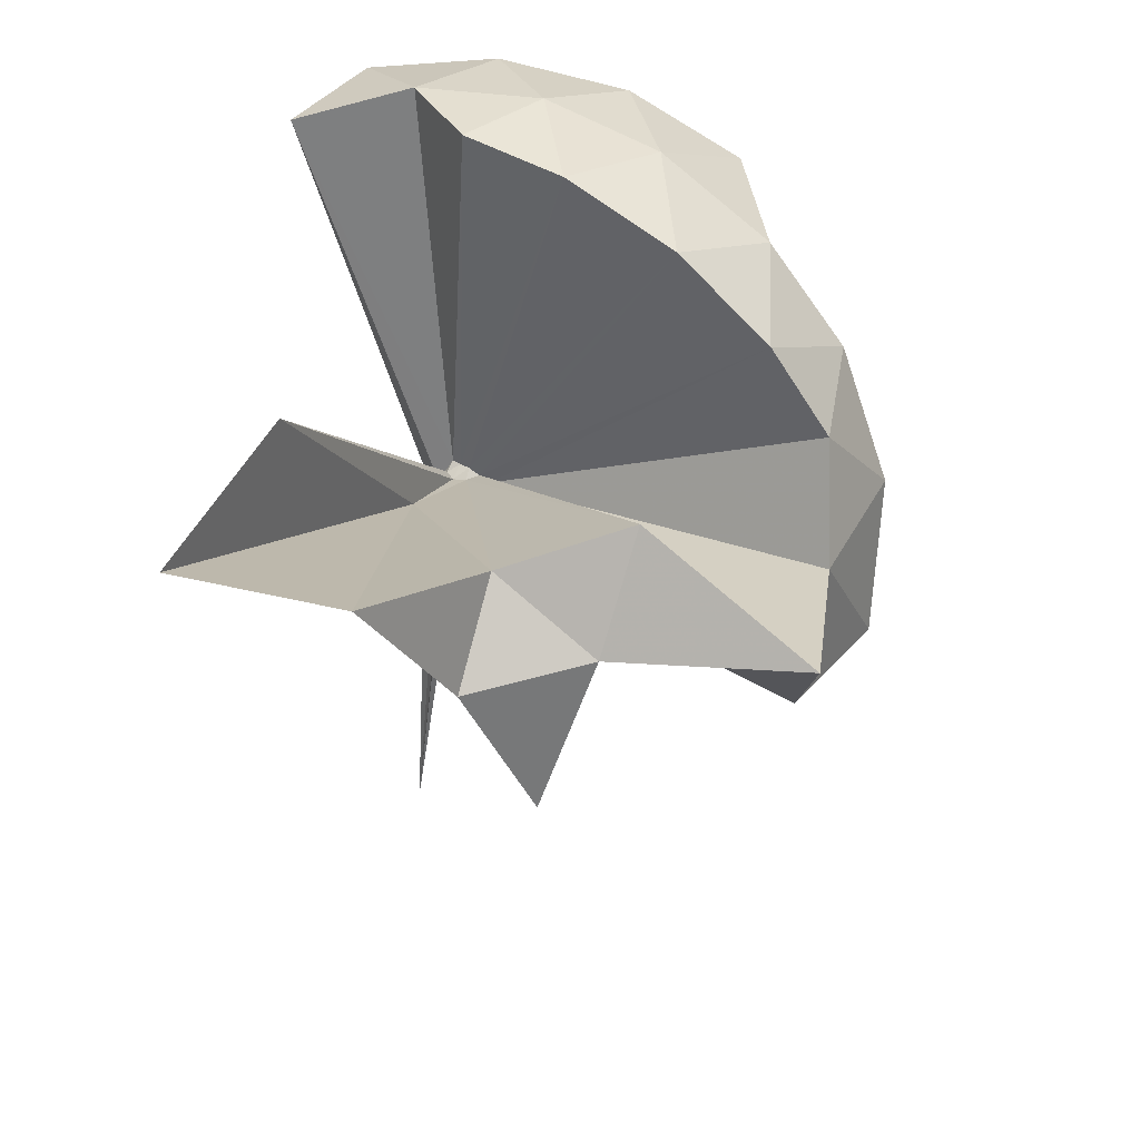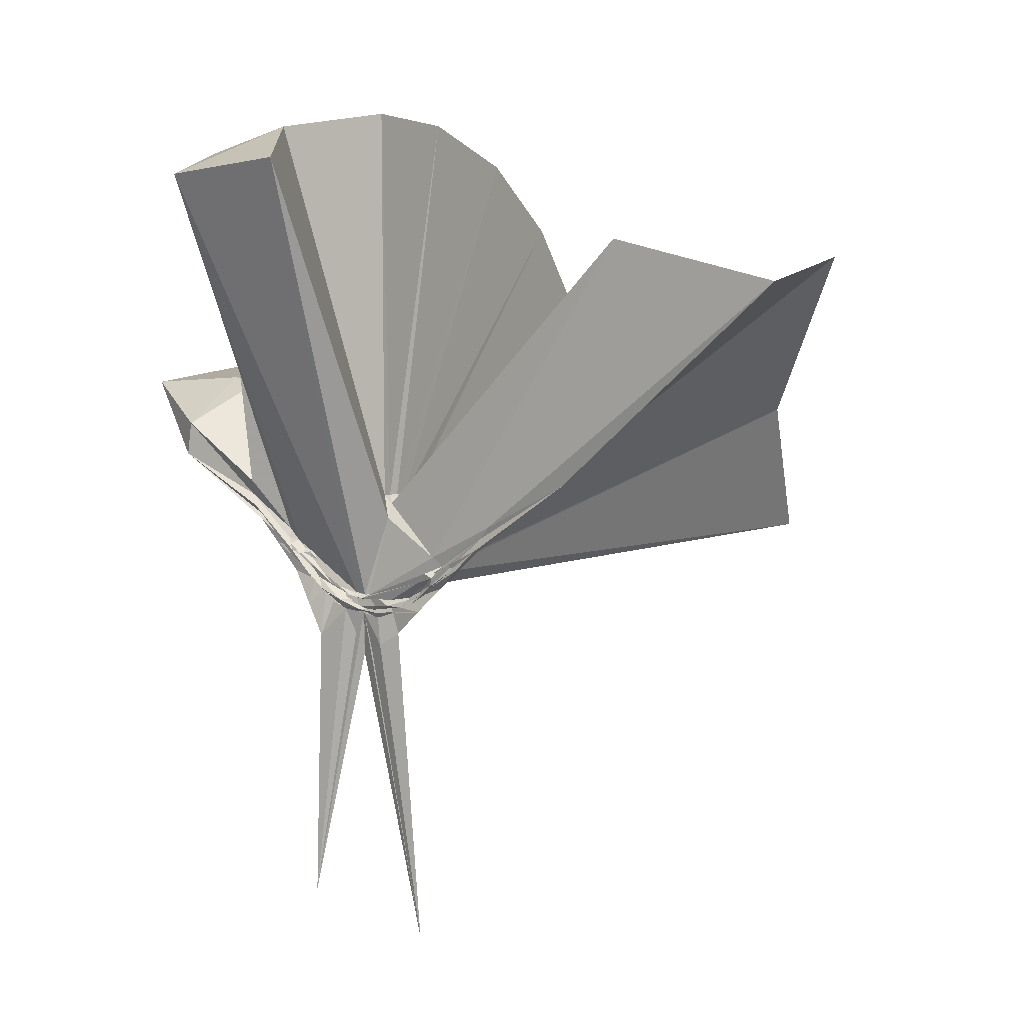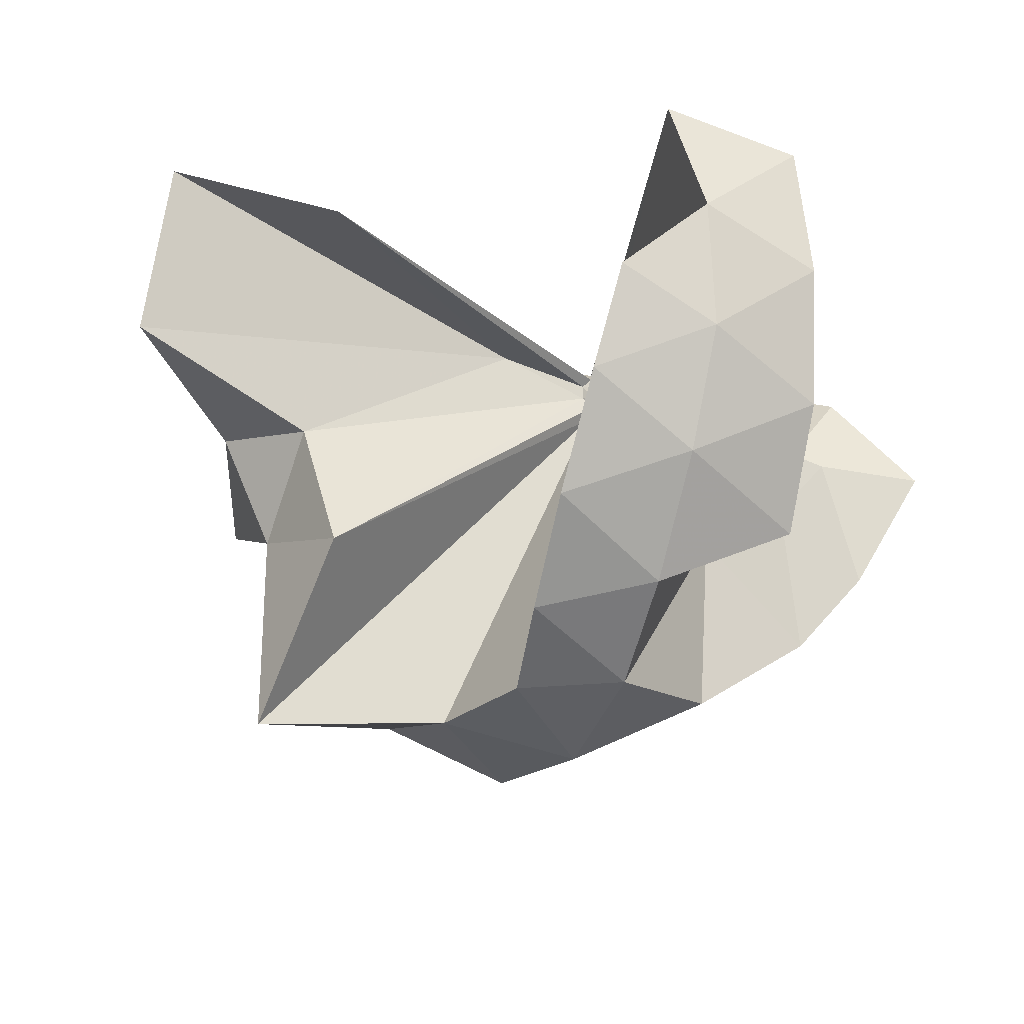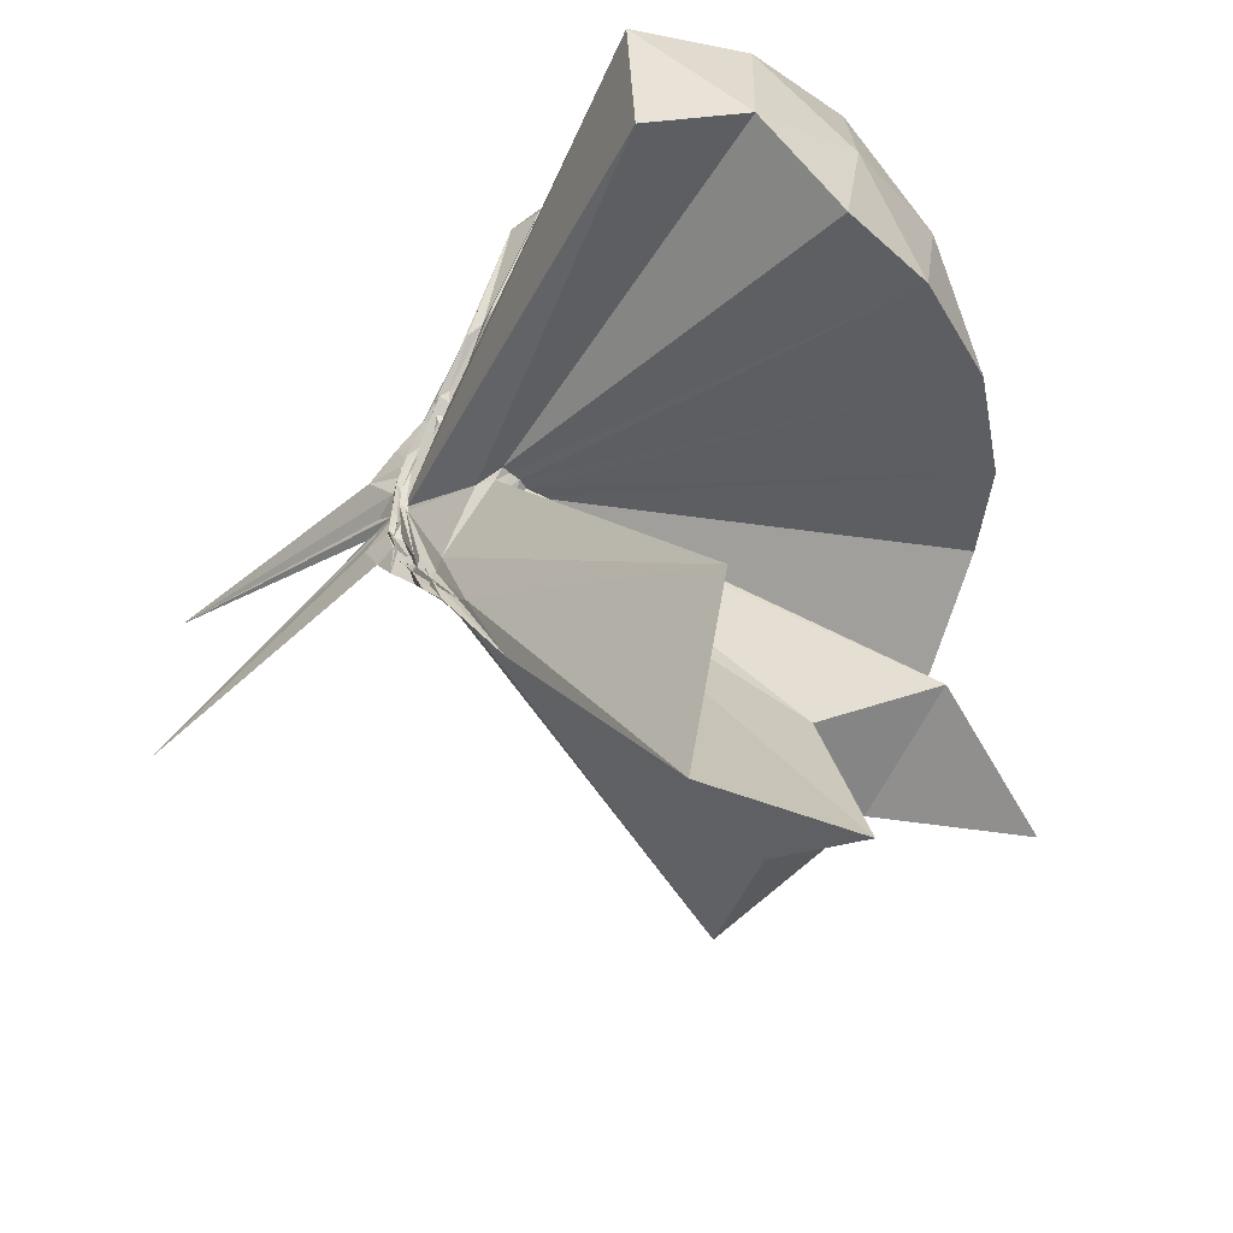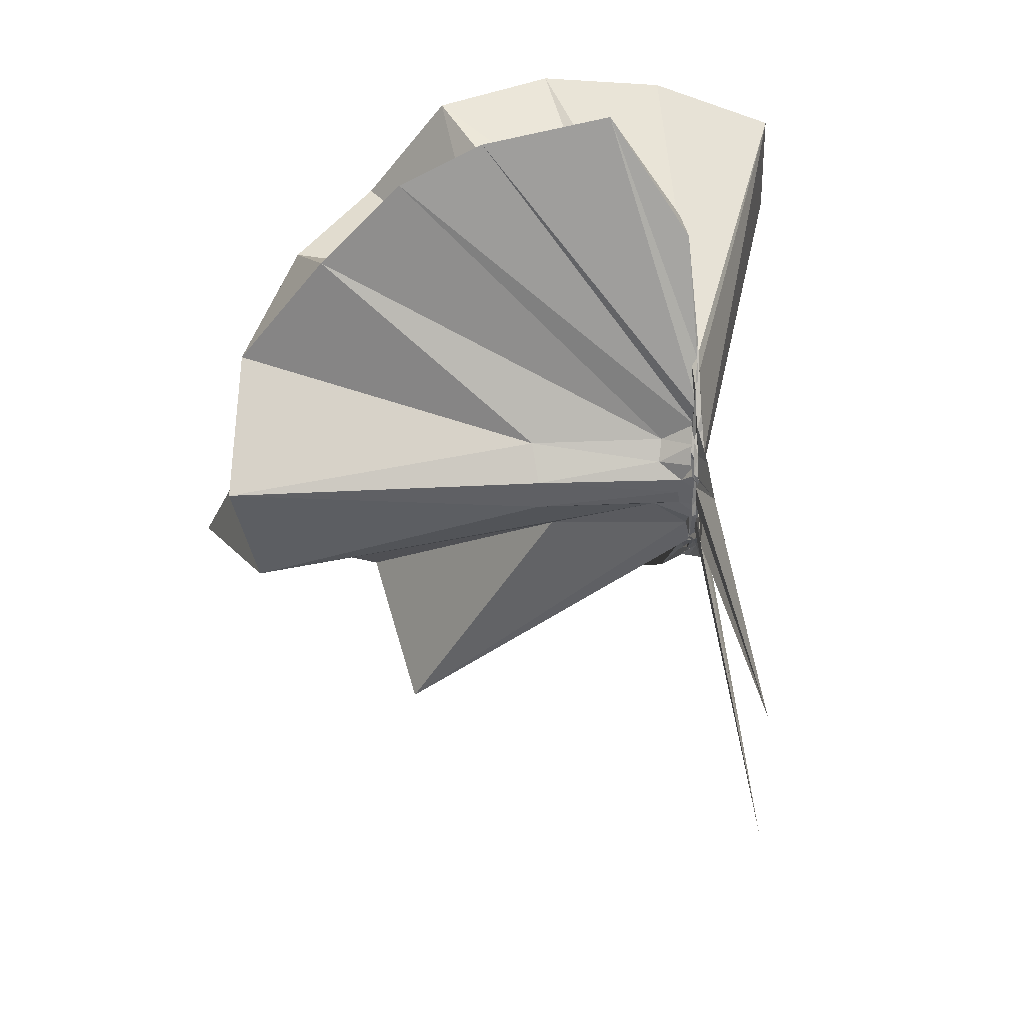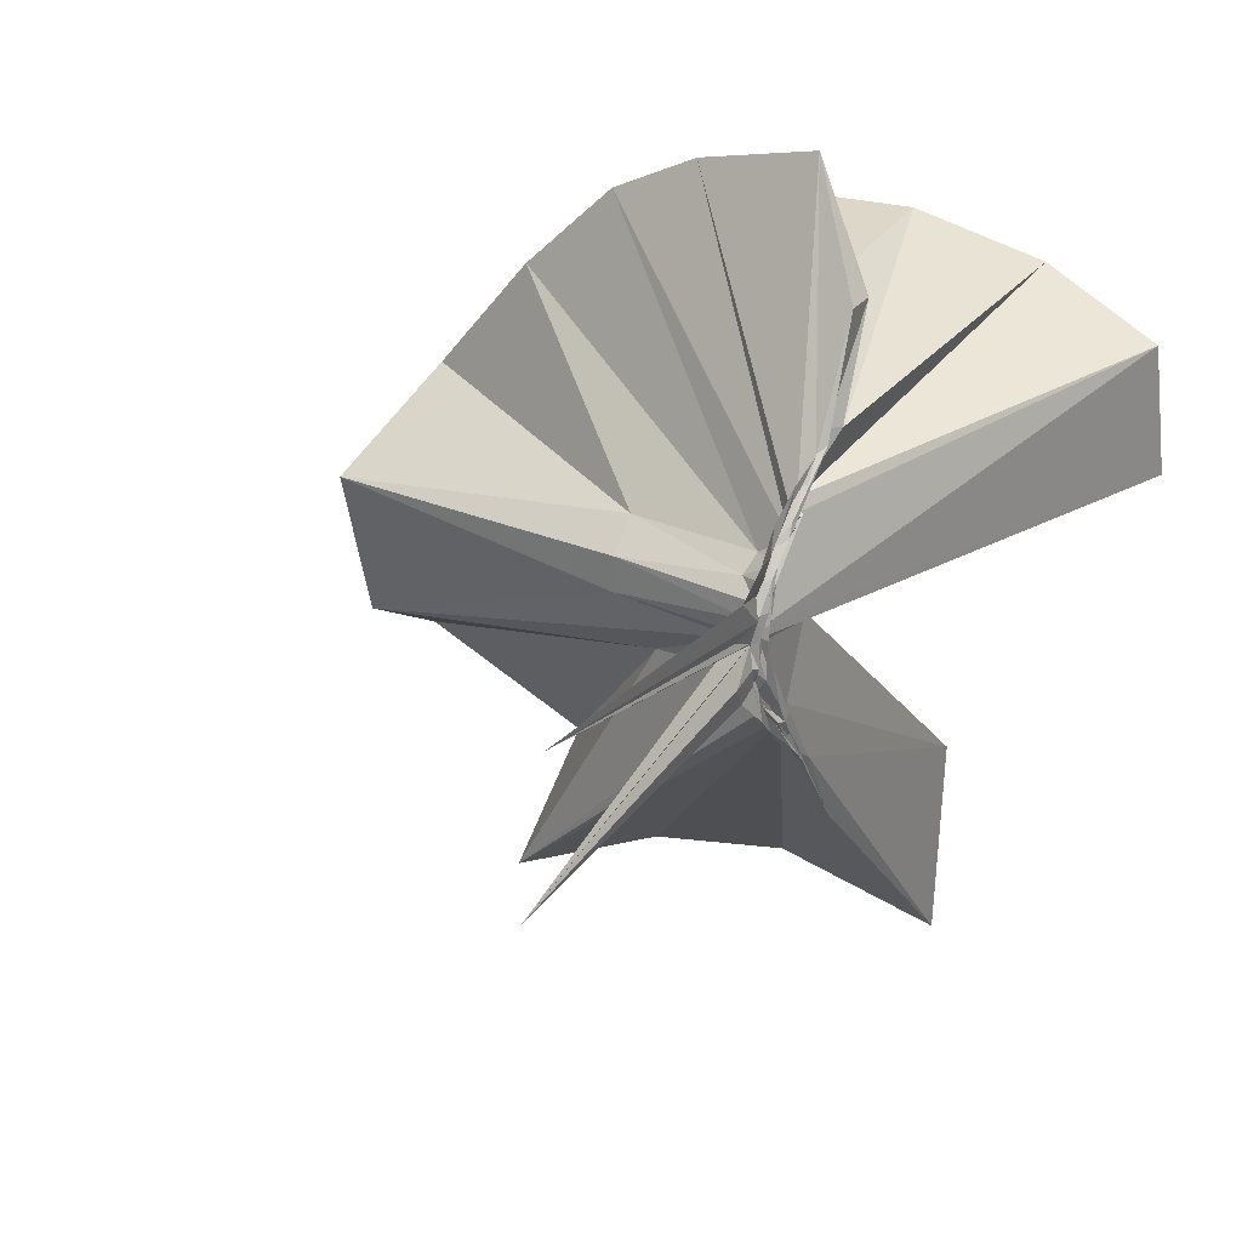
<metadata>
{"format":"obj","ext":"obj","renderer":"f3d","projection":"perspective","resolution":1024,"background":"white","views":[{"elev":44.8,"azim":26.8,"up":"+Z"},{"elev":9.3,"azim":-56.9,"up":"+Z"},{"elev":74.0,"azim":105.5,"up":"+Z"},{"elev":-38.7,"azim":-41.7,"up":"+Y"},{"elev":46.5,"azim":173.9,"up":"+Y"},{"elev":28.0,"azim":-147.6,"up":"+Y"}]}
</metadata>
<code>
v -0.9114 -0.1012 1.101
v -0.9927 -0.09562 -0.07531
v -0.05987 -0.09804 0.6091
v -0.127 0.1305 0.6585
v -0.5539 0.2285 0.4122
v -0.6699 0.3777 0.4342
v -0.8023 0.4456 0.4387
v -0.9885 0.438 0.3409
v -0.9955 0.2365 0.1814
v -0.995 0.1249 0.08132
v -1.011 0.1093 0.07216
v -1.003 -0.007951 -0.01559
v -0.9986 -0.09564 -0.03651
v -0.9973 -0.1058 -0.03788
v -1.013 -0.2889 0.03777
v -0.9833 -0.3177 0.05368
v -0.9928 -0.4529 0.1592
v -0.9927 -1.178 0.7523
v -0.5978 -1.128 0.783
v -0.5183 -0.7358 0.5773
v -0.2664 -0.5801 0.6819
v -0.8528 -0.1316 0.1758
v 0.02085 0.06148 0.3878
v -0.179 0.3133 0.4092
v -0.3658 0.4998 0.4373
v -0.5538 0.5947 0.4438
v -0.834 0.6686 0.417
v -0.9965 0.4425 0.2653
v -1.013 0.2144 0.1558
v -1.01 0.1069 0.05641
v -0.9917 0.07814 0.03679
v -1.01 -0.06833 -0.03721
v -1.009 -0.1016 -0.0418
v -1.007 -0.2643 0.01222
v -1.01 -0.3049 0.0282
v -0.9893 -0.4334 0.1325
v -0.9828 -0.6464 0.2698
v -0.9856 -0.3253 0.05571
v -0.491 -0.9372 0.4149
v -0.2664 -0.7598 0.4569
v 0.1574 -0.6447 0.5177
v 0.02032 -0.2495 0.3915
v -0.6284 0.00356 0.09029
v -0.9237 0.01375 0.06278
v -0.9957 0.06126 0.05396
v -1.008 0.09028 0.04969
v -1.006 0.2032 0.1239
v -0.9925 0.1949 0.1235
v -1.007 0.106 0.03997
v -1.01 0.07636 0.02285
v -0.9946 0.03504 -0.006236
v -0.9815 -0.09593 -0.05125
v -1.002 -0.1844 -0.03788
v -0.9853 -0.2588 -0.009171
v -1.007 -0.3009 0.008593
v -0.9969 -0.4194 0.0946
v -1.007 -0.4268 0.105
v -1 -0.3032 0.0385
v -0.3362 -0.898 0.1169
v -0.6792 -0.2803 0.1037
v 0.02152 -0.3957 0.1183
v 0.07234 -0.09838 0.09555
v -0.9137 -0.02203 0.02532
v -0.9912 0.02759 0.02168
v -0.9951 0.06093 0.01815
v -0.9849 0.07374 0.02065
v -0.9952 0.1628 0.0684
v -0.9939 0.0869 0.01759
v -0.9871 0.06581 -0.00289
v -1.008 0.01931 -0.02971
v -1.013 -0.0383 -0.0497
v -0.9811 -0.1135 -0.06746
v -0.9819 -0.2028 -0.04472
v -0.9993 -0.257 -0.02831
v -0.9819 -0.3557 0.03804
v -1.012 -0.3736 0.05206
v -0.9929 -0.2841 0.00291
v -0.9944 -0.2623 0.001366
v -0.983 -0.2143 0.009814
v -0.9069 -0.154 0.0213
v -0.6357 -0.1304 0.01565
v -0.636 -0.05411 0.01723
v -0.99 -0.01024 -0.008102
v -0.9801 0.01904 -0.008569
v -0.9791 0.03981 -0.01466
v -0.992 0.05191 -0.00821
v -0.9908 0.1092 0.002809
v -0.9923 0.04262 -0.02894
v -0.9807 0.006592 -0.05212
v -1.005 -0.04054 -0.06786
v -1.007 -0.09438 -0.06951
v -1.009 -0.1464 -0.0729
v -0.9893 -0.1925 -0.06761
v -0.9996 -0.2332 -0.04762
v -0.9951 -0.3234 0.003522
v -0.9947 -0.2493 -0.02714
v -0.9809 -0.2328 -0.03222
v -0.9863 -0.2032 -0.02299
v -0.9835 -0.1685 -0.01608
v -0.9595 -0.1249 -0.007904
v -0.9562 -0.08864 -0.01149
v -0.9619 -0.05206 -0.008797
v -0.2034 -0.09888 0.7996
v -0.3171 0.1473 0.8593
v -0.4962 0.3951 0.856
v -0.815 0.3707 0.4297
v -1.01 0.2276 0.2172
v -0.9851 0.1284 0.1021
v -0.9889 0.101 0.07831
v -0.9952 -0.07749 -0.03178
v -0.9945 -0.1009 -0.03435
v -0.9934 -0.1108 -0.03622
v -0.9875 -0.2945 0.07361
v -0.9678 -0.7693 0.8295
v -0.9194 -0.363 0.2752
v -0.9003 -0.1575 0.1856
v -0.8785 -0.134 0.1902
v -0.4201 -0.1008 0.9686
v -0.575 0.146 1.008
v -0.7579 0.3716 0.9671
v -1.041 0.2992 1.007
v -1.313 0.1925 0.965
v -1.329 -0.1023 1.006
v -0.9741 -0.1564 0.1532
v -0.953 -0.152 0.1849
v -0.9307 -0.1662 0.1826
v -0.905 -0.1338 0.2012
v -0.6778 -0.1011 1.072
v -0.8401 0.1262 1.072
v -1.103 0.03916 1.072
v -0.9495 -0.129 0.203
v -0.9291 -0.1297 0.2003
v -0.9829 -0.02525 -0.02683
v -1.011 -0.002861 -0.04089
v -0.994 0.0175 -0.03707
v -1.007 0.05988 -0.06971
v -0.9899 0.002462 -0.05904
v -0.999 -0.04669 -0.07611
v -0.987 -0.09666 -0.07999
v -1.002 -0.1442 -0.08518
v -0.9964 -0.186 -0.07122
v -1.009 -0.2658 -0.05738
v -0.998 -0.2039 -0.05373
v -1.012 -0.1796 -0.05127
v -1.005 -0.1486 -0.03821
v -0.9951 -0.111 -0.03468
v -0.9954 -0.06816 -0.03068
v -1.001 -0.04473 -0.04835
v -0.9855 -0.02732 -0.05829
v -1.013 0.01841 -0.1435
v -1.004 -0.05027 -0.07245
v -0.993 -0.09729 -0.08029
v -1.008 -0.1541 -0.149
v -0.9995 -0.2019 -0.1178
v -0.9883 -0.1545 -0.06785
v -1.002 -0.1362 -0.05775
v -0.9982 -0.08856 -0.06256
v -0.9874 -0.072 -0.07201
v -1.017 0.03768 -0.7854
v -0.9812 -0.08898 -0.1821
v -1.009 -0.2672 -0.8548
v -0.9884 -0.1149 -0.0761
f 3 23 4
f 4 23 24
f 4 24 5
f 5 24 25
f 5 25 6
f 6 25 26
f 6 26 7
f 7 26 27
f 7 27 8
f 8 27 28
f 8 28 9
f 9 28 29
f 9 29 10
f 10 29 30
f 10 30 11
f 11 30 31
f 11 31 12
f 12 31 32
f 12 32 13
f 13 32 33
f 13 33 14
f 14 33 34
f 14 34 15
f 15 34 35
f 15 35 16
f 16 35 36
f 16 36 17
f 17 36 37
f 17 37 18
f 18 37 38
f 18 38 19
f 19 38 39
f 19 39 20
f 20 39 40
f 20 40 21
f 21 40 41
f 21 41 22
f 22 41 42
f 22 42 3
f 3 42 23
f 23 43 24
f 24 43 44
f 24 44 25
f 25 44 45
f 25 45 26
f 26 45 46
f 26 46 27
f 27 46 47
f 27 47 28
f 28 47 48
f 28 48 29
f 29 48 49
f 29 49 30
f 30 49 50
f 30 50 31
f 31 50 51
f 31 51 32
f 32 51 52
f 32 52 33
f 33 52 53
f 33 53 34
f 34 53 54
f 34 54 35
f 35 54 55
f 35 55 36
f 36 55 56
f 36 56 37
f 37 56 57
f 37 57 38
f 38 57 58
f 38 58 39
f 39 58 59
f 39 59 40
f 40 59 60
f 40 60 41
f 41 60 61
f 41 61 42
f 42 61 62
f 42 62 23
f 23 62 43
f 43 63 44
f 44 63 64
f 44 64 45
f 45 64 65
f 45 65 46
f 46 65 66
f 46 66 47
f 47 66 67
f 47 67 48
f 48 67 68
f 48 68 49
f 49 68 69
f 49 69 50
f 50 69 70
f 50 70 51
f 51 70 71
f 51 71 52
f 52 71 72
f 52 72 53
f 53 72 73
f 53 73 54
f 54 73 74
f 54 74 55
f 55 74 75
f 55 75 56
f 56 75 76
f 56 76 57
f 57 76 77
f 57 77 58
f 58 77 78
f 58 78 59
f 59 78 79
f 59 79 60
f 60 79 80
f 60 80 61
f 61 80 81
f 61 81 62
f 62 81 82
f 62 82 43
f 43 82 63
f 63 83 64
f 64 83 84
f 64 84 65
f 65 84 85
f 65 85 66
f 66 85 86
f 66 86 67
f 67 86 87
f 67 87 68
f 68 87 88
f 68 88 69
f 69 88 89
f 69 89 70
f 70 89 90
f 70 90 71
f 71 90 91
f 71 91 72
f 72 91 92
f 72 92 73
f 73 92 93
f 73 93 74
f 74 93 94
f 74 94 75
f 75 94 95
f 75 95 76
f 76 95 96
f 76 96 77
f 77 96 97
f 77 97 78
f 78 97 98
f 78 98 79
f 79 98 99
f 79 99 80
f 80 99 100
f 80 100 81
f 81 100 101
f 81 101 82
f 82 101 102
f 82 102 63
f 63 102 83
f 103 104 118
f 104 119 118
f 104 105 119
f 105 120 119
f 105 106 120
f 106 107 120
f 107 121 120
f 107 108 121
f 108 122 121
f 108 109 122
f 109 110 122
f 110 123 122
f 110 111 123
f 111 124 123
f 111 112 124
f 112 113 124
f 113 125 124
f 113 114 125
f 114 126 125
f 114 115 126
f 115 116 126
f 116 127 126
f 116 117 127
f 117 118 127
f 117 103 118
f 118 119 128
f 119 129 128
f 119 120 129
f 120 121 129
f 121 130 129
f 121 122 130
f 122 123 130
f 123 131 130
f 123 124 131
f 124 125 131
f 125 132 131
f 125 126 132
f 126 127 132
f 127 128 132
f 127 118 128
f 133 148 134
f 134 148 149
f 134 149 135
f 135 149 150
f 135 150 136
f 136 150 137
f 137 150 151
f 137 151 138
f 138 151 152
f 138 152 139
f 139 152 140
f 140 152 153
f 140 153 141
f 141 153 154
f 141 154 142
f 142 154 143
f 143 154 155
f 143 155 144
f 144 155 156
f 144 156 145
f 145 156 146
f 146 156 157
f 146 157 147
f 147 157 148
f 147 148 133
f 148 158 149
f 149 158 159
f 149 159 150
f 150 159 151
f 151 159 160
f 151 160 152
f 152 160 153
f 153 160 161
f 153 161 154
f 154 161 155
f 155 161 162
f 155 162 156
f 156 162 157
f 157 162 158
f 157 158 148
f 3 4 103
f 103 4 104
f 4 5 104
f 104 5 105
f 5 6 105
f 105 6 106
f 6 7 106
f 7 8 106
f 106 8 107
f 8 9 107
f 107 9 108
f 9 10 108
f 108 10 109
f 10 11 109
f 11 12 109
f 109 12 110
f 12 13 110
f 110 13 111
f 13 14 111
f 111 14 112
f 14 15 112
f 15 16 112
f 112 16 113
f 16 17 113
f 113 17 114
f 17 18 114
f 114 18 115
f 18 19 115
f 19 20 115
f 115 20 116
f 20 21 116
f 116 21 117
f 21 22 117
f 117 22 103
f 22 3 103
f 83 133 84
f 84 133 134
f 84 134 85
f 85 134 135
f 85 135 86
f 86 135 136
f 86 136 87
f 87 136 88
f 88 136 137
f 88 137 89
f 89 137 138
f 89 138 90
f 90 138 139
f 90 139 91
f 91 139 92
f 92 139 140
f 92 140 93
f 93 140 141
f 93 141 94
f 94 141 142
f 94 142 95
f 95 142 96
f 96 142 143
f 96 143 97
f 97 143 144
f 97 144 98
f 98 144 145
f 98 145 99
f 99 145 100
f 100 145 146
f 100 146 101
f 101 146 147
f 101 147 102
f 102 147 133
f 102 133 83
f 128 129 1
f 129 130 1
f 130 131 1
f 131 132 1
f 132 128 1
f 159 158 2
f 160 159 2
f 161 160 2
f 162 161 2
f 158 162 2

</code>
